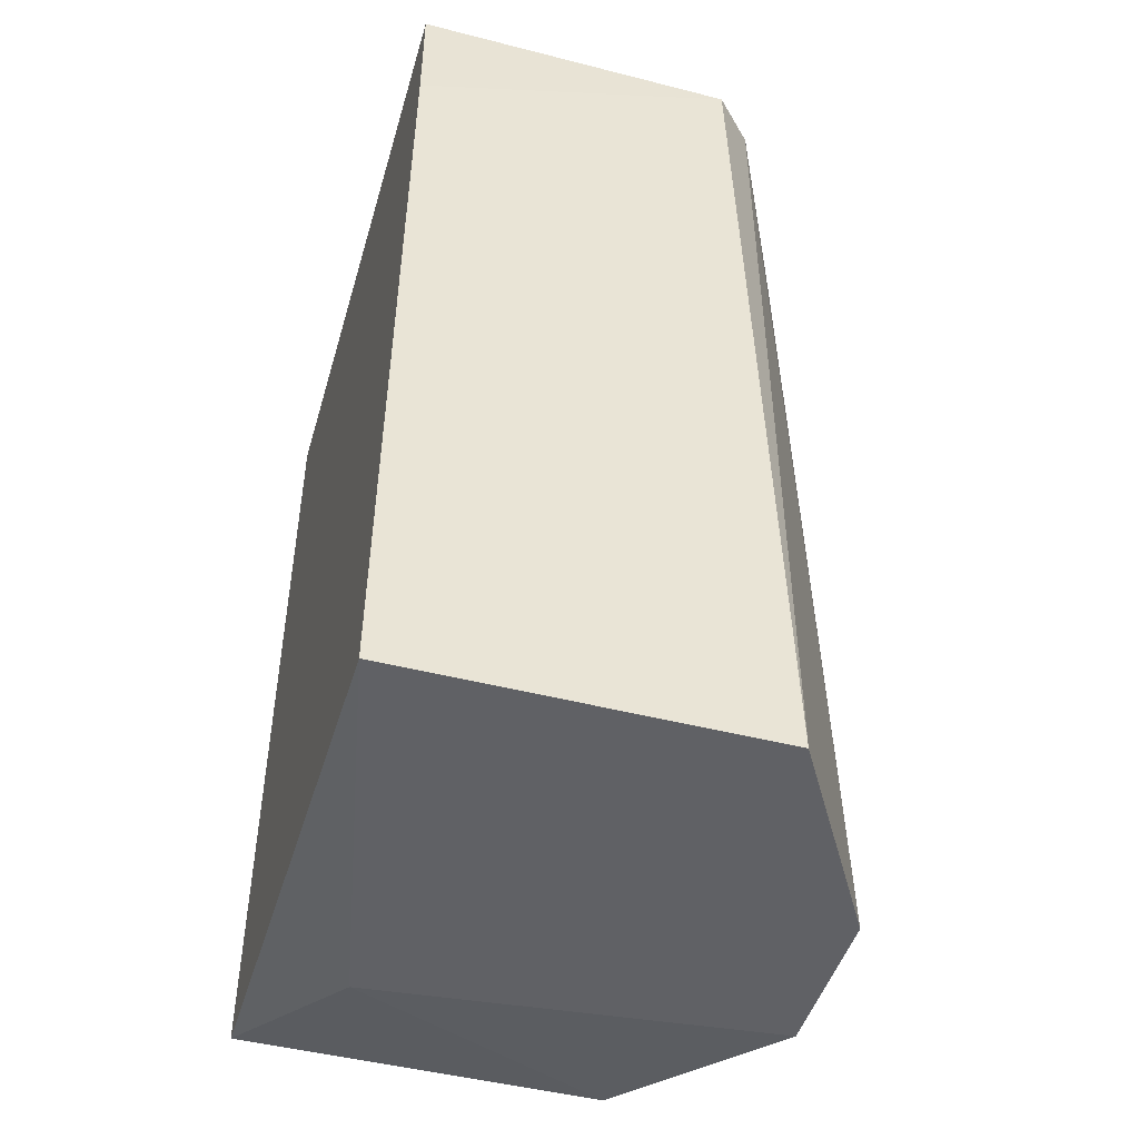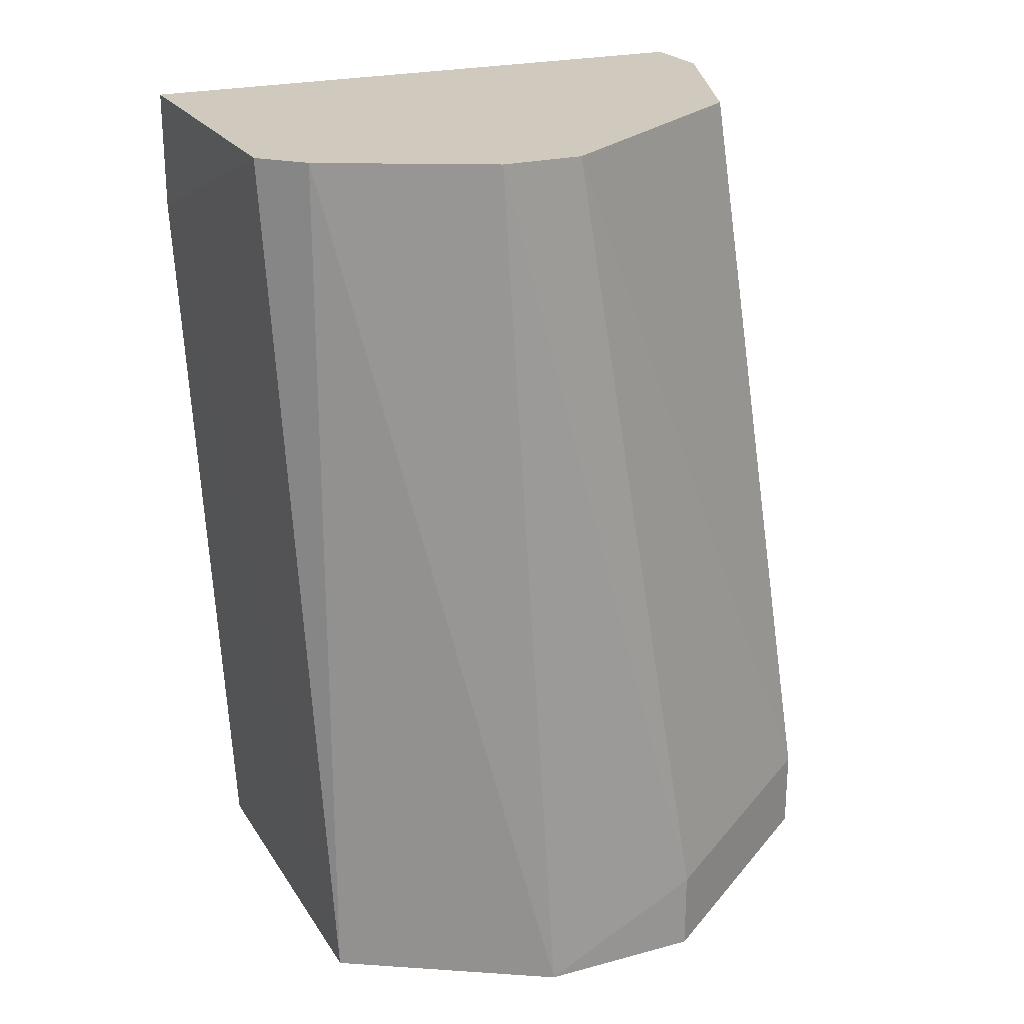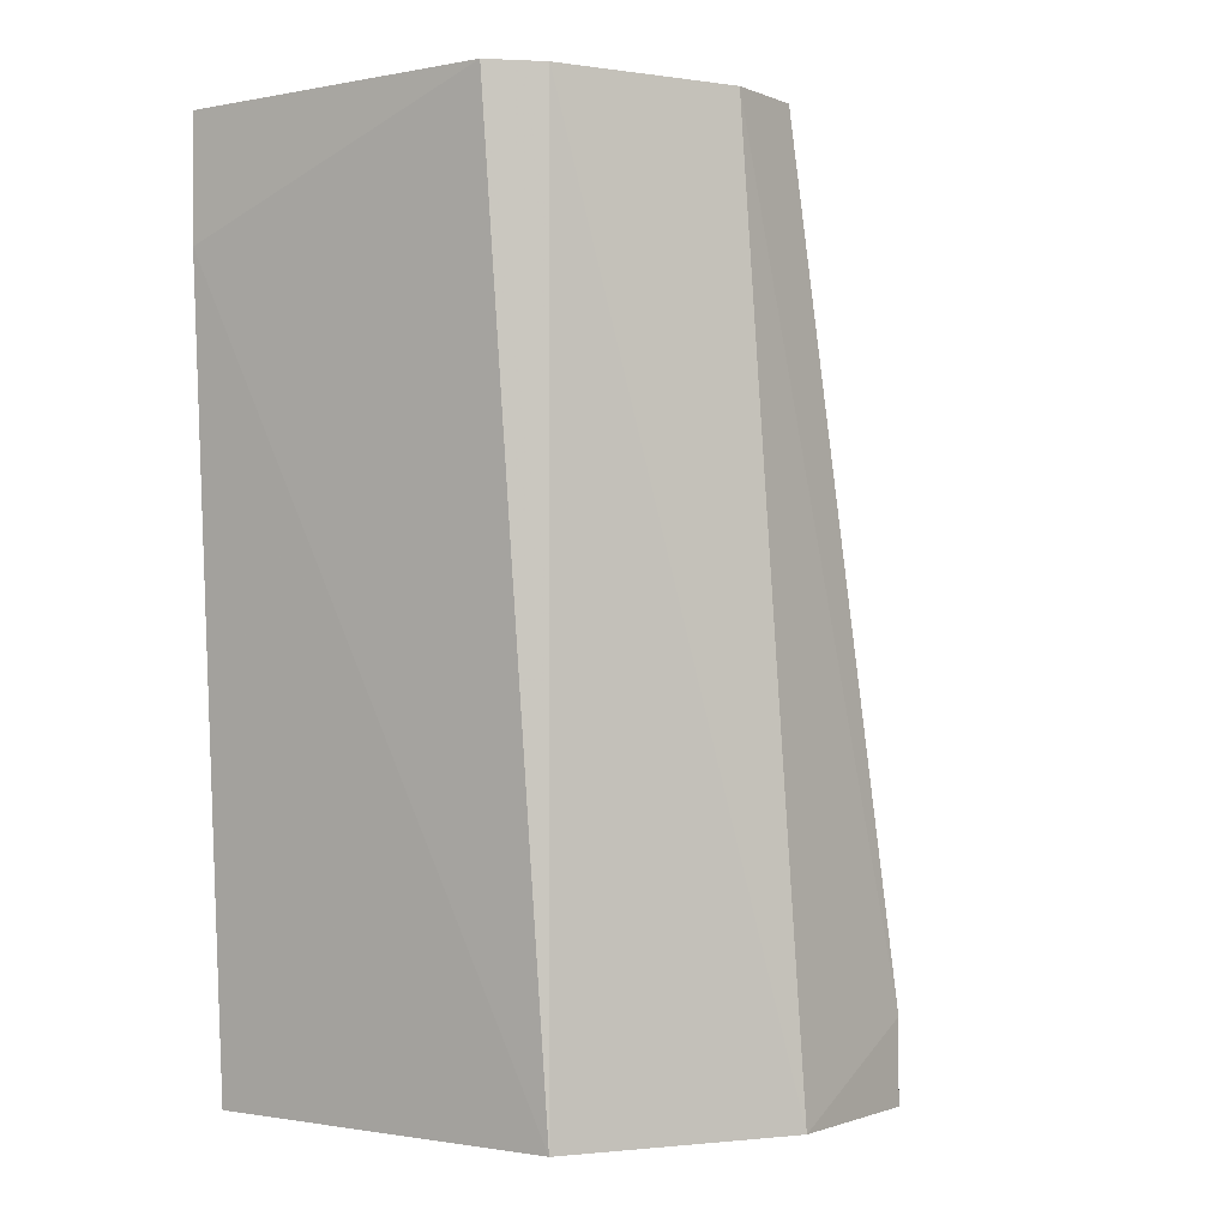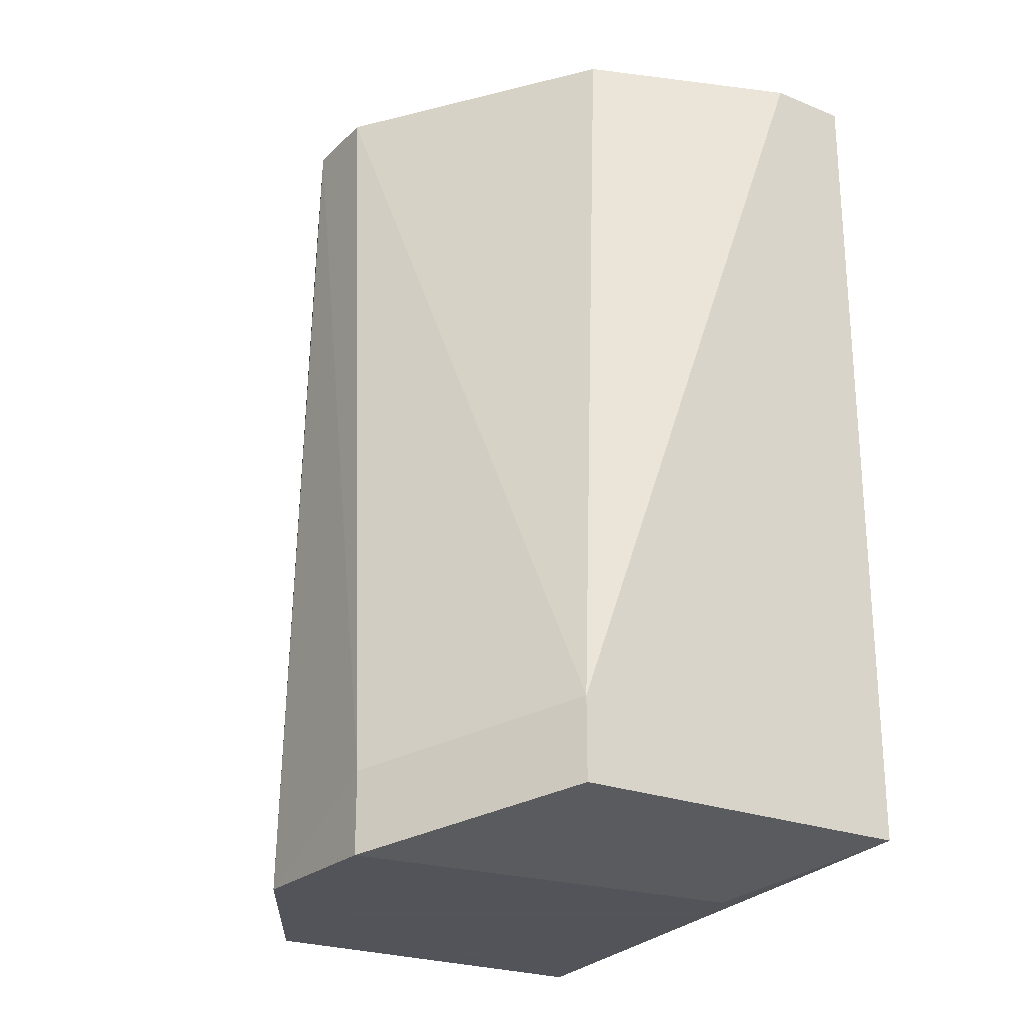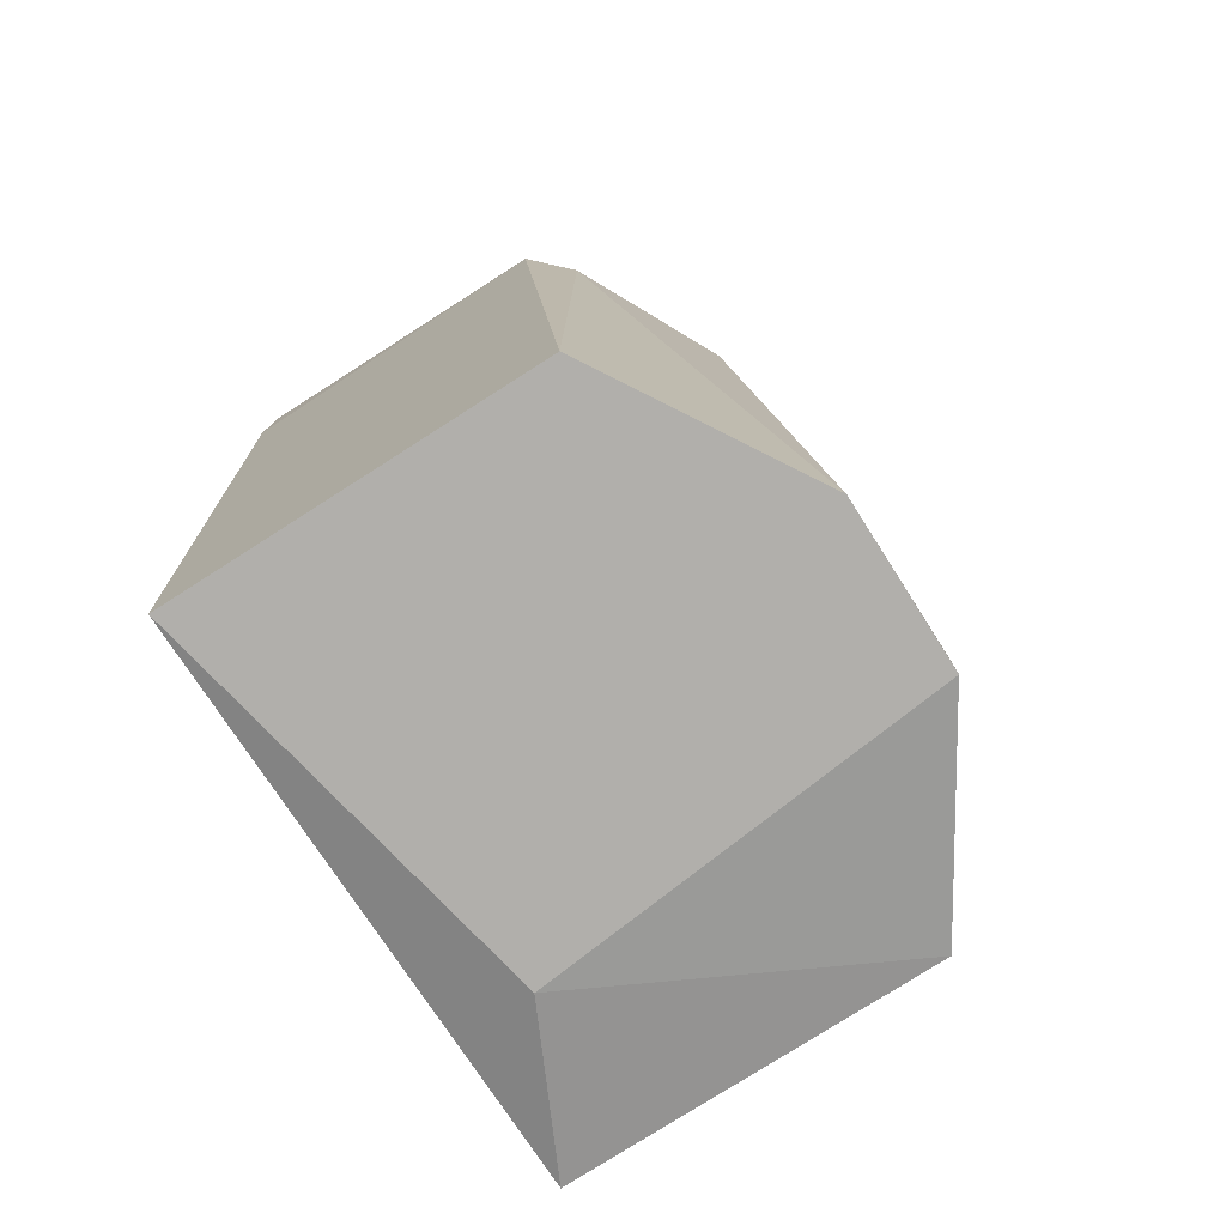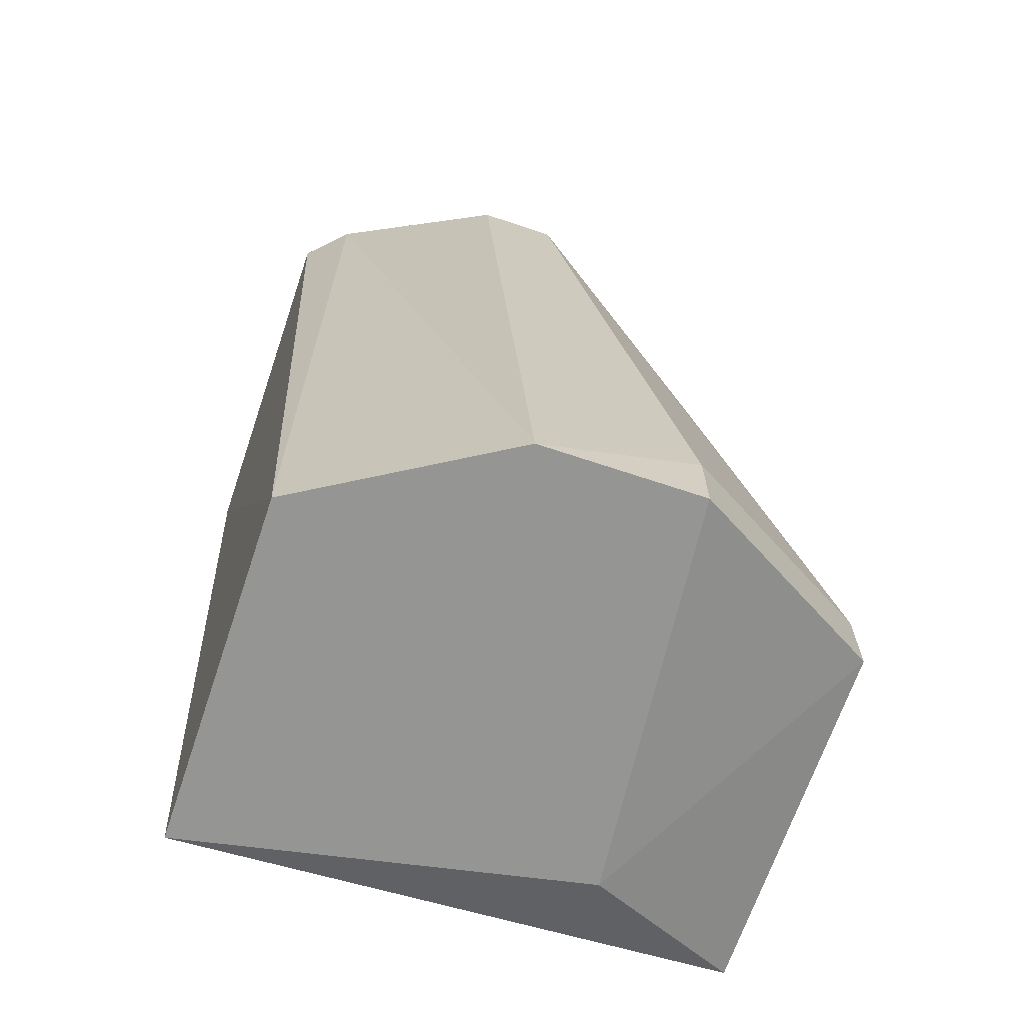
<metadata>
{"format":"obj","ext":"obj","renderer":"f3d","projection":"perspective","resolution":1024,"background":"white","views":[{"elev":-47.2,"azim":-16.1,"up":"+Y"},{"elev":22.9,"azim":65.5,"up":"+Y"},{"elev":-1.2,"azim":35.2,"up":"+Y"},{"elev":-23.9,"azim":146.3,"up":"+Y"},{"elev":-78.3,"azim":32.5,"up":"+Y"},{"elev":-67.4,"azim":71.4,"up":"+Y"}]}
</metadata>
<code>
v 0.005266 -0.01859 -0.02227
v 0.005266 -0.005348 -0.02467
v 0.008274 -0.005348 -0.02347
v 0.004063 -0.01859 -0.01625
v 0.004063 -0.007155 -0.01565
v 0.004063 -0.01799 -0.02467
v 0.004063 -0.005348 -0.01565
v 0.004063 -0.005348 -0.02467
v 0.008876 -0.005348 -0.01565
v 0.01068 -0.005348 -0.01866
v 0.01068 -0.005348 -0.01986
v 0.009478 -0.01859 -0.01625
v 0.009478 -0.01799 -0.02467
v 0.009478 -0.01678 -0.02467
v 0.009478 -0.005348 -0.01625
v 0.01128 -0.01859 -0.02166
v 0.01128 -0.01859 -0.01926
v 0.01128 -0.01738 -0.02166
f 1 4 6
f 1 17 4
f 1 6 13
f 16 1 13
f 17 1 16
f 8 3 2
f 3 14 2
f 14 8 2
f 8 11 3
f 11 14 3
f 7 4 5
f 4 12 5
f 4 8 6
f 7 8 4
f 4 17 12
f 9 7 5
f 12 9 5
f 8 14 6
f 6 14 13
f 7 9 8
f 8 9 11
f 11 9 15
f 9 12 15
f 11 15 10
f 11 10 18
f 15 17 10
f 10 17 18
f 14 11 18
f 12 17 15
f 14 16 13
f 16 14 18
f 17 16 18

</code>
